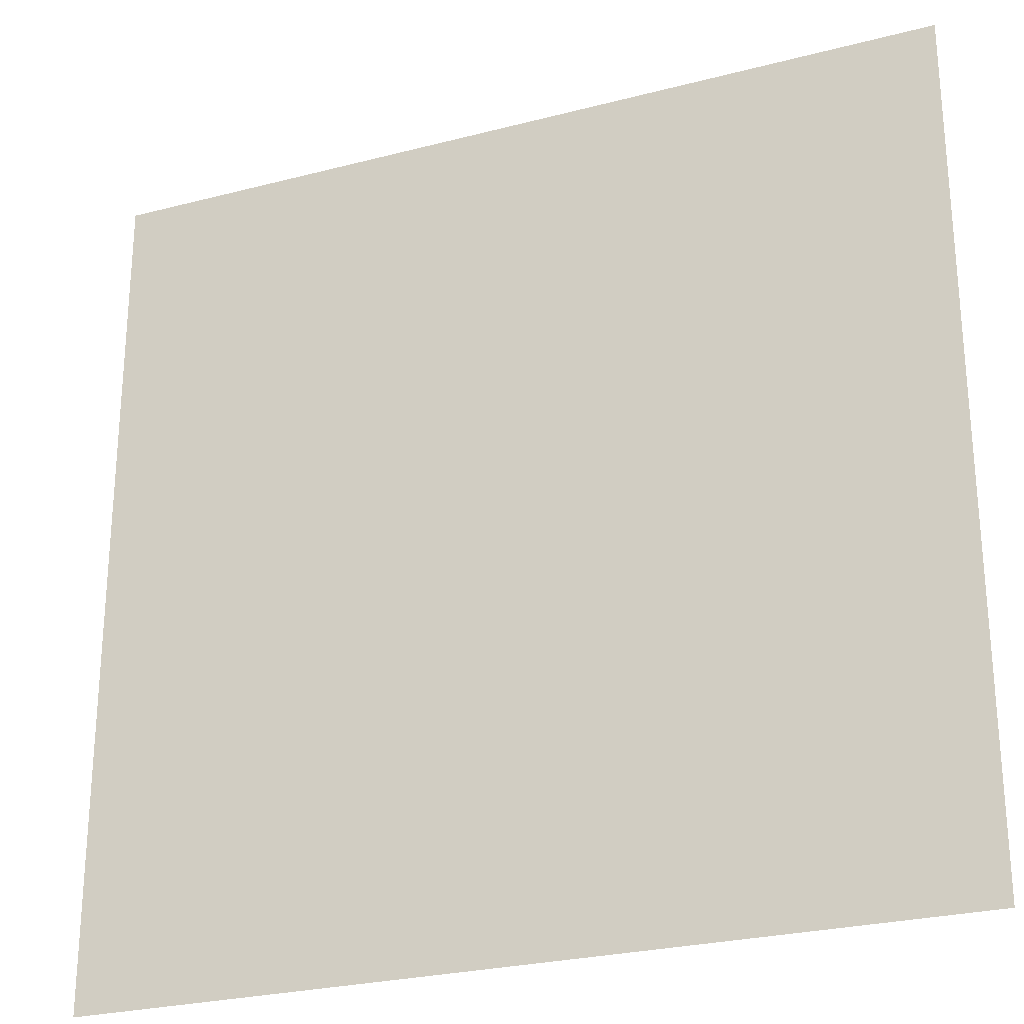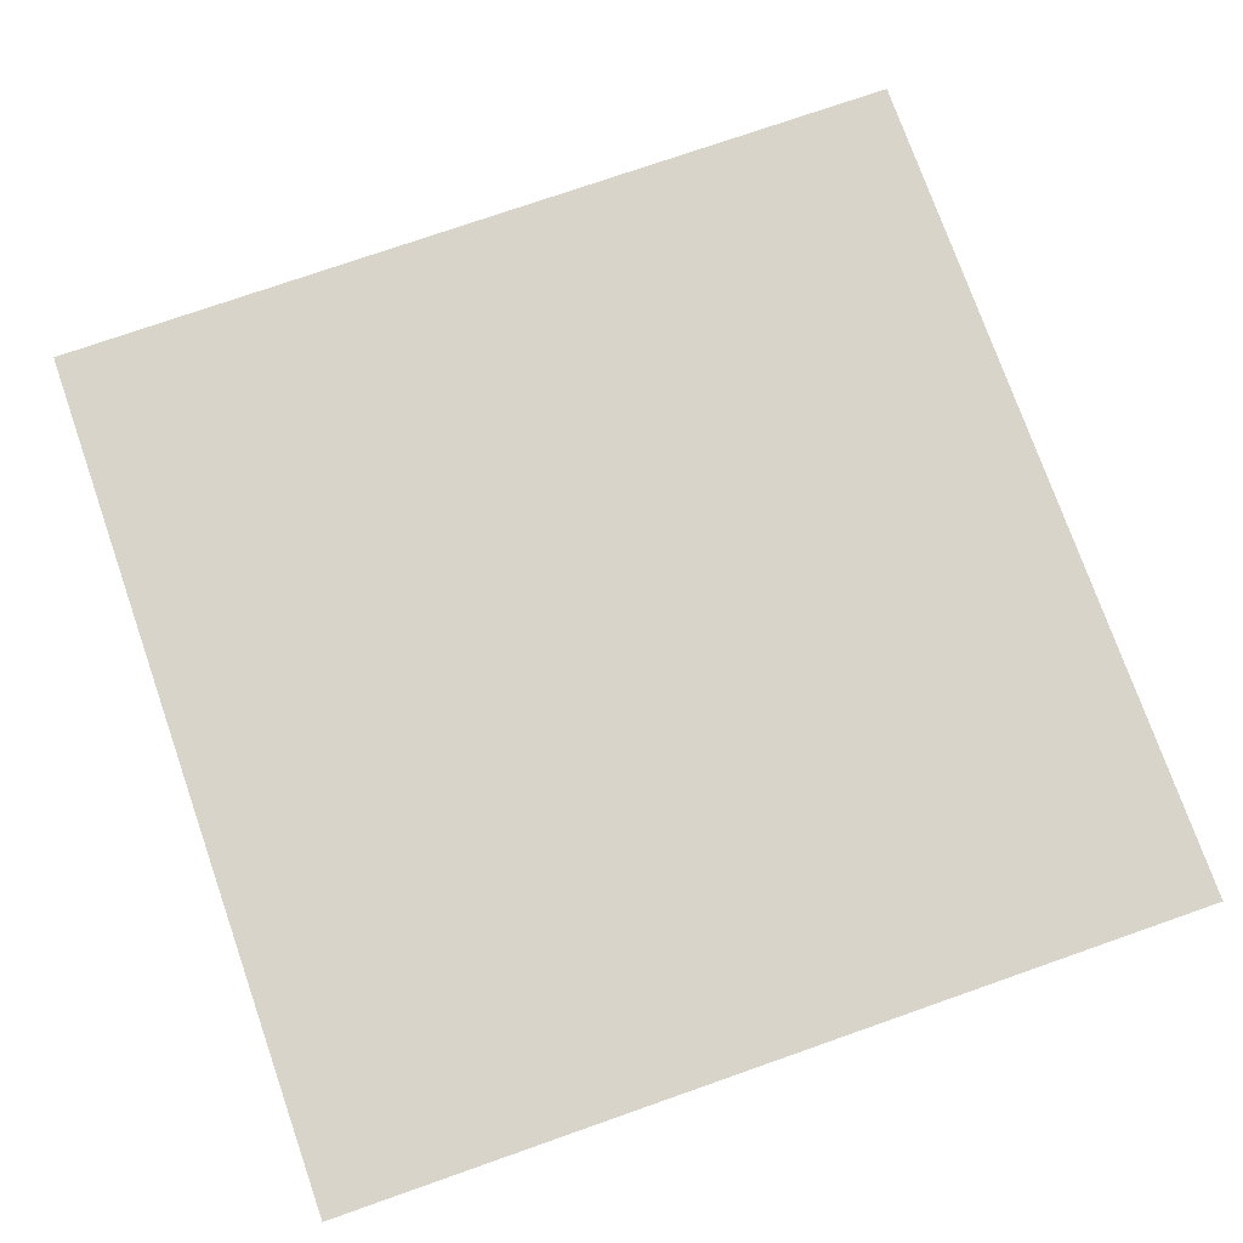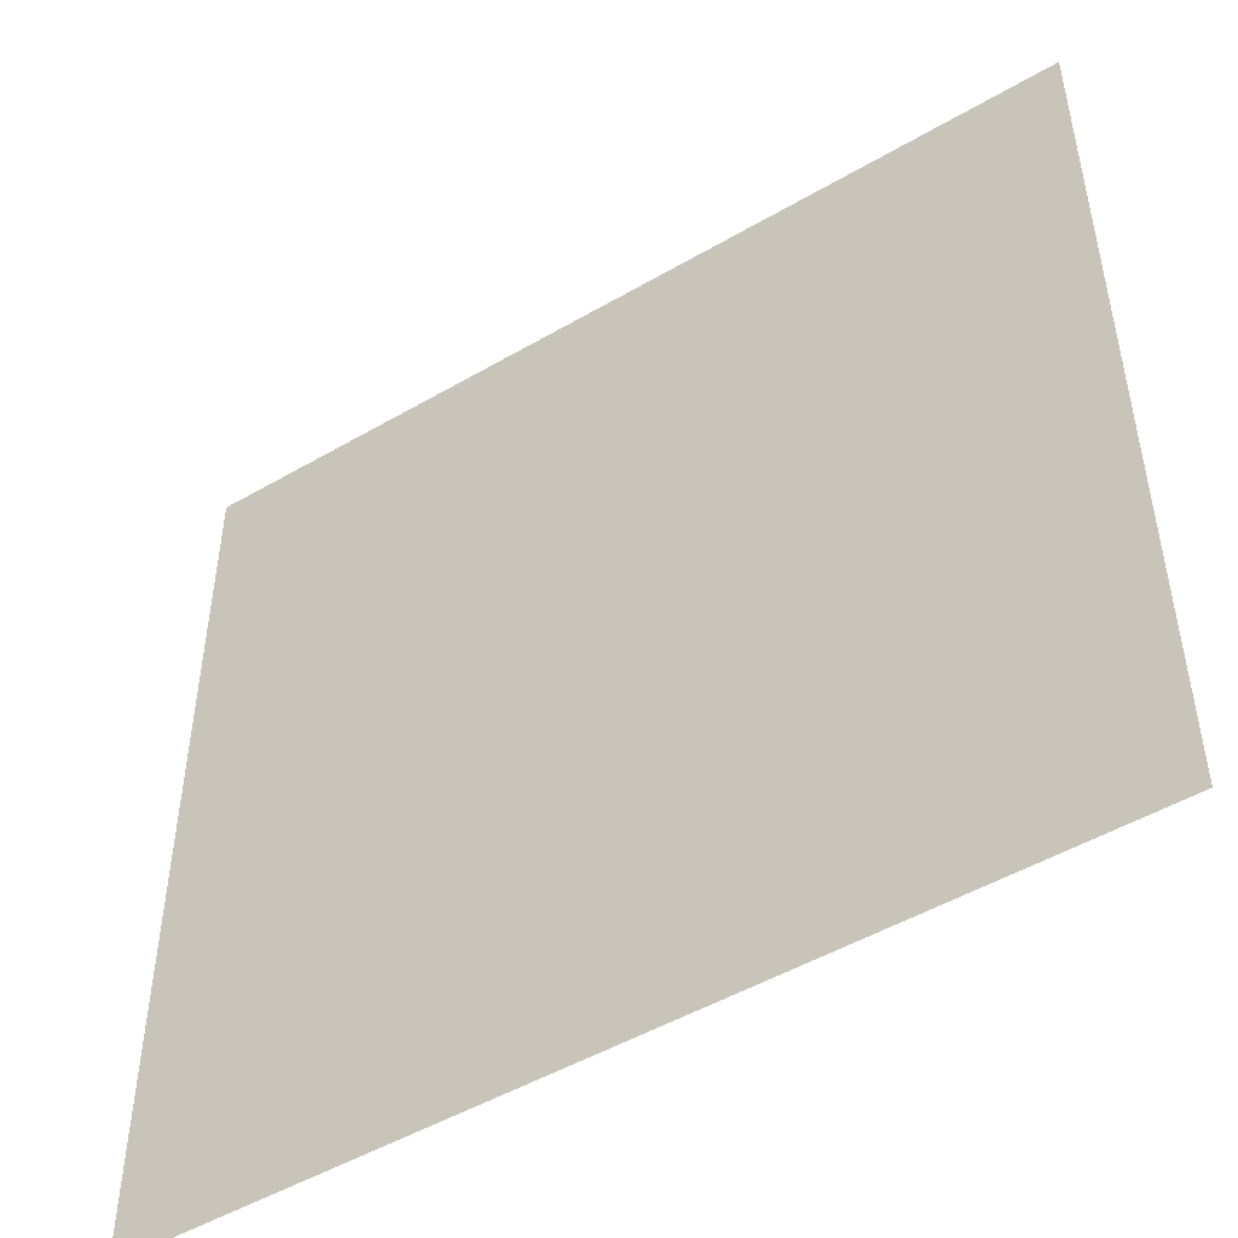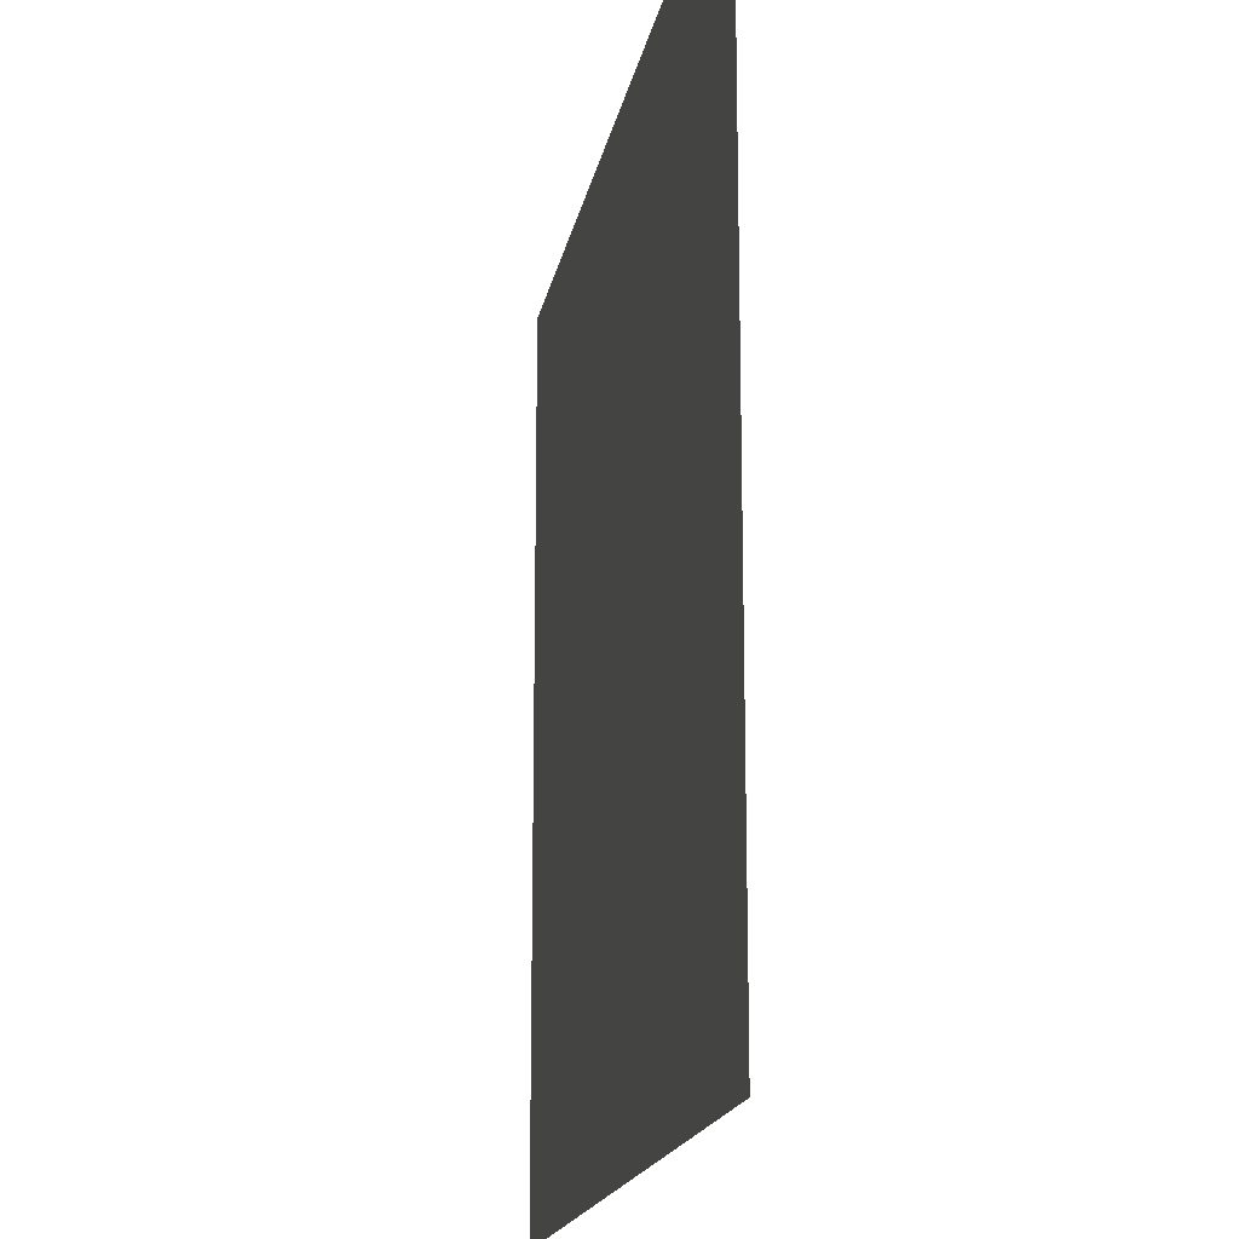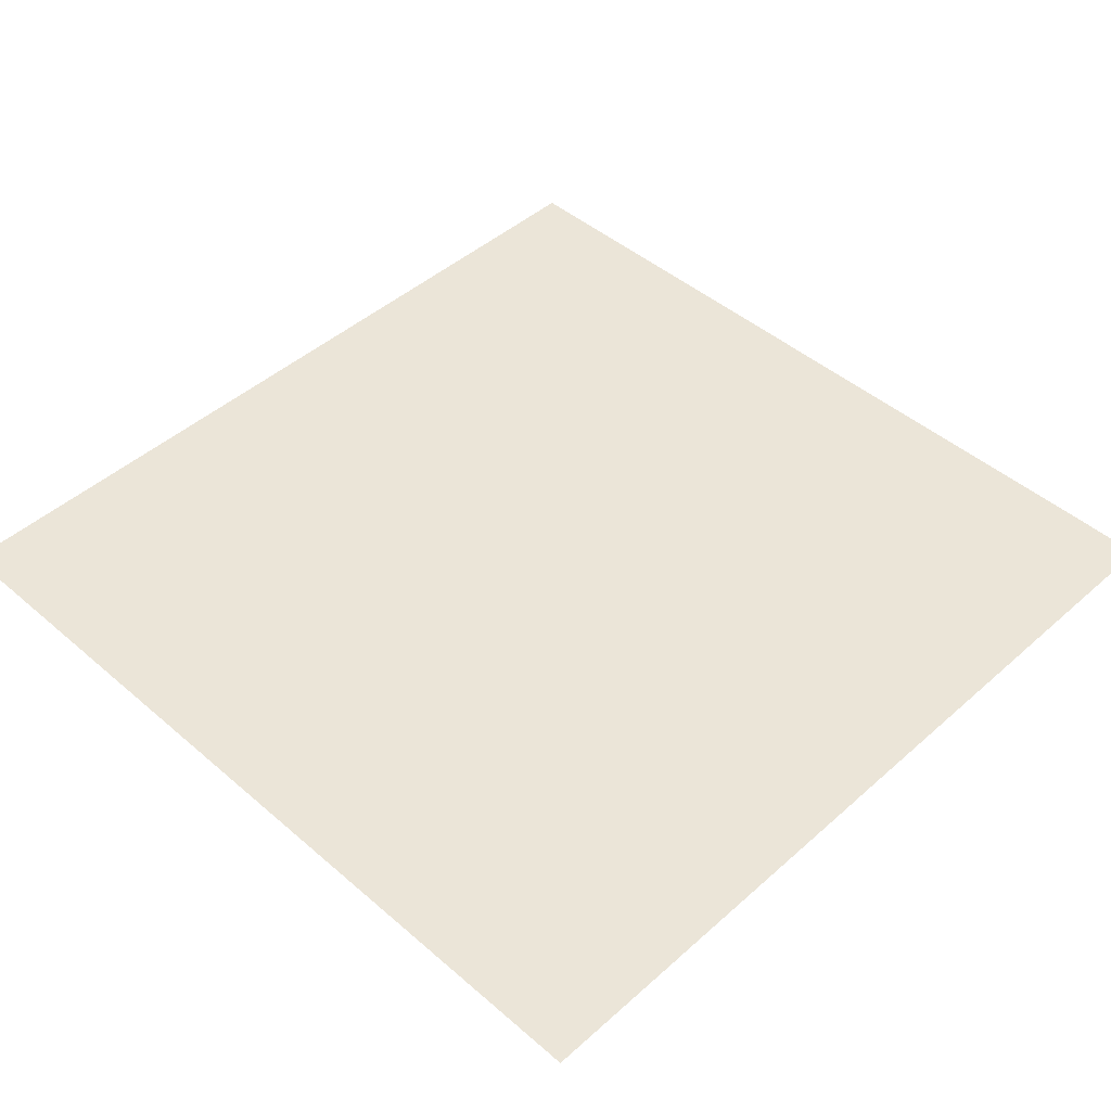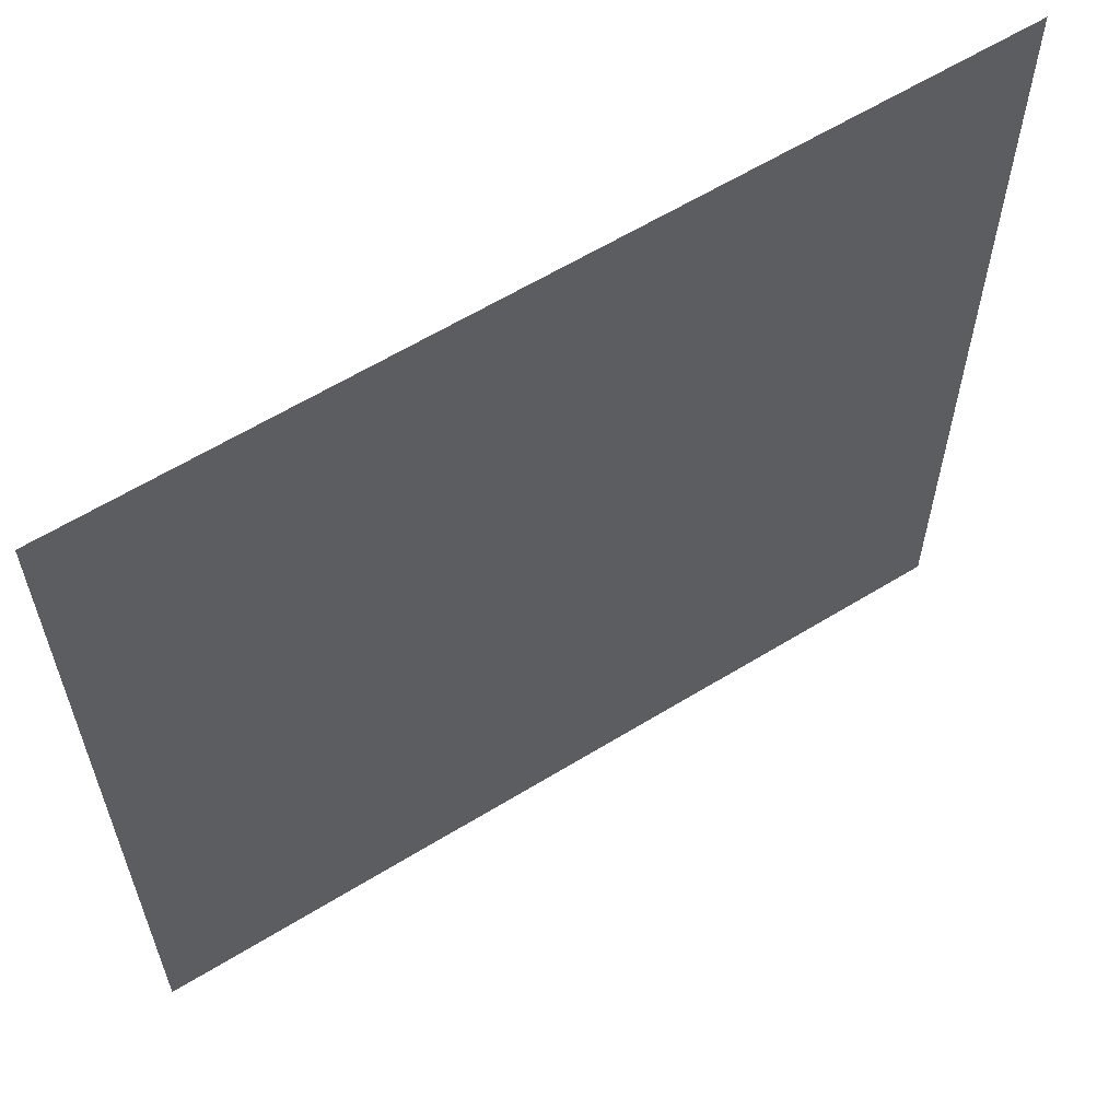
<metadata>
{"format":"obj","ext":"obj","renderer":"f3d","projection":"perspective","resolution":1024,"background":"white","views":[{"elev":-26.3,"azim":-157.6,"up":"+Z"},{"elev":75.1,"azim":-19.3,"up":"+Y"},{"elev":-49.4,"azim":-147.1,"up":"+Z"},{"elev":-17.6,"azim":79.7,"up":"+Z"},{"elev":45.9,"azim":-135.4,"up":"+Y"},{"elev":61.3,"azim":-32.0,"up":"+Z"}]}
</metadata>
<code>
g VFX_Flipbook_Quad_03
v -50 0.0007629 50
v -50 0.0007629 -50
v 50 0.0007629 -50
v 50 0.0007629 50
g VFX_Flipbook_Quad_03_0
f 3 2 1
f 4 3 1

</code>
